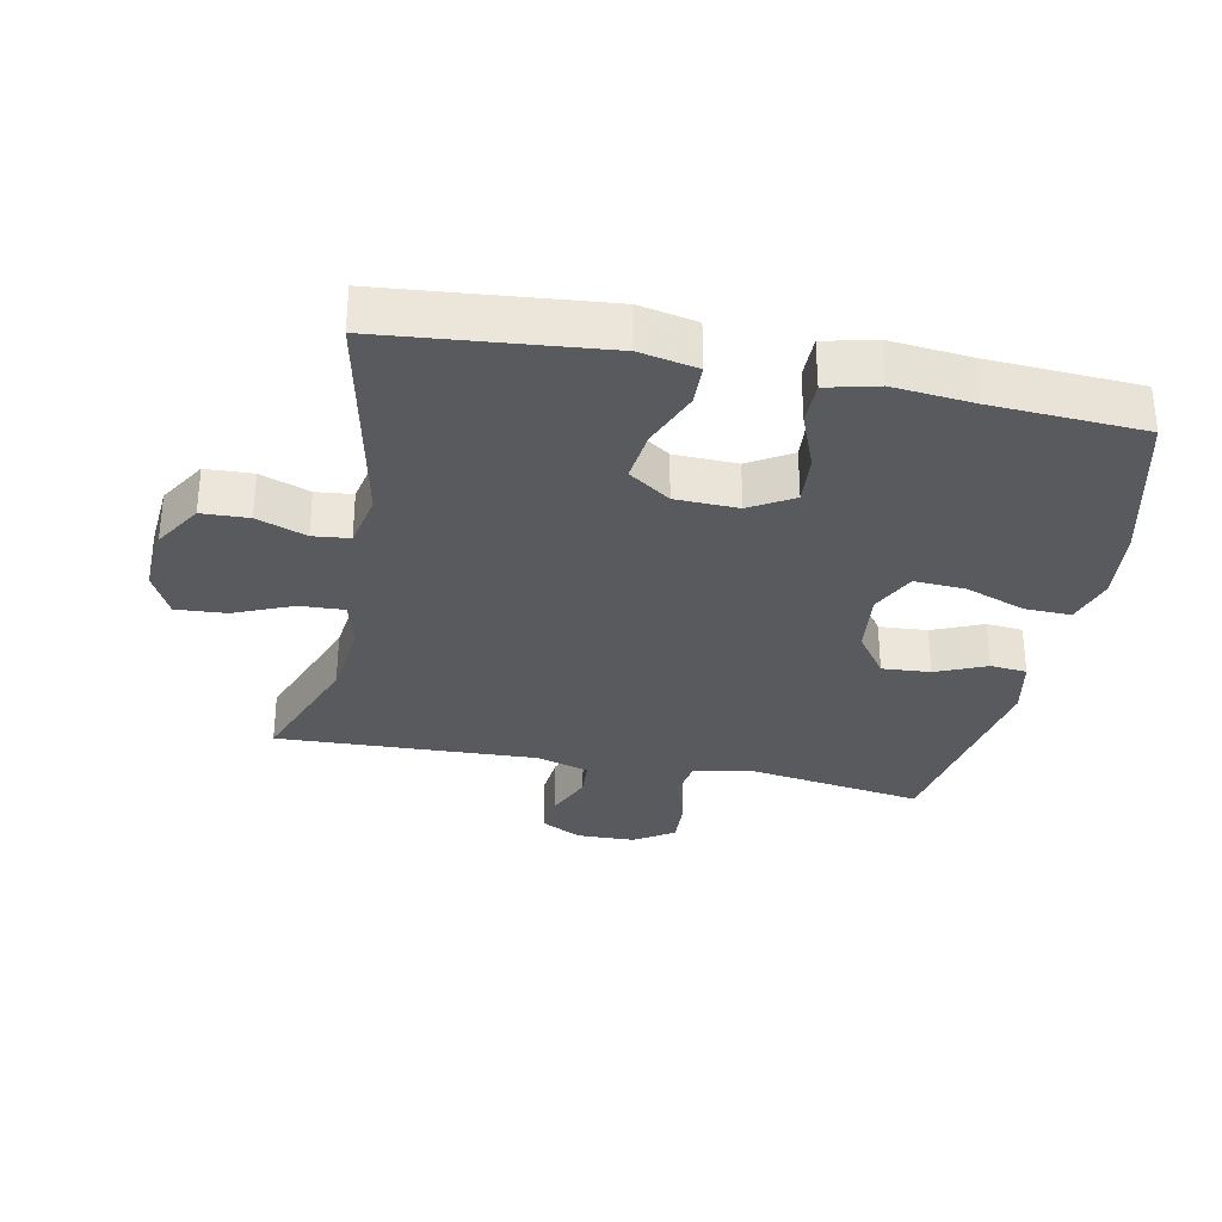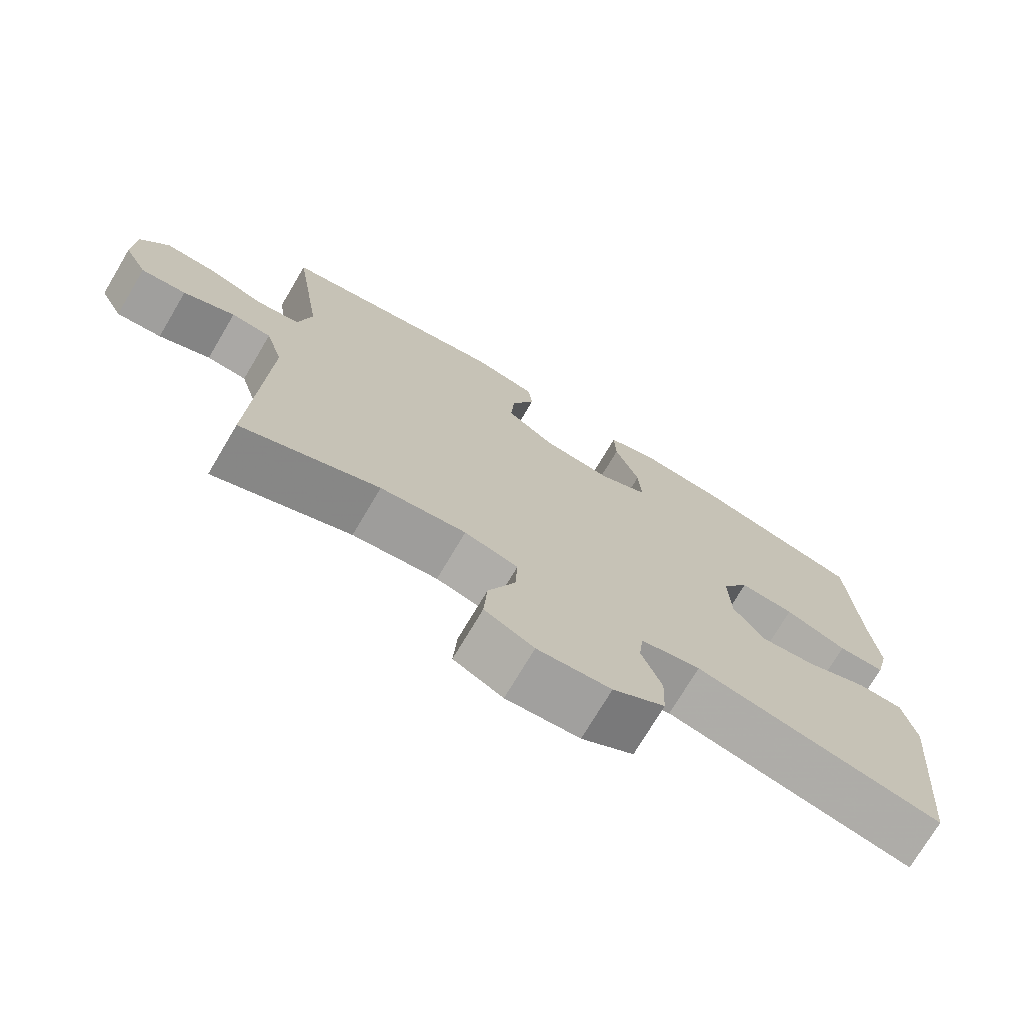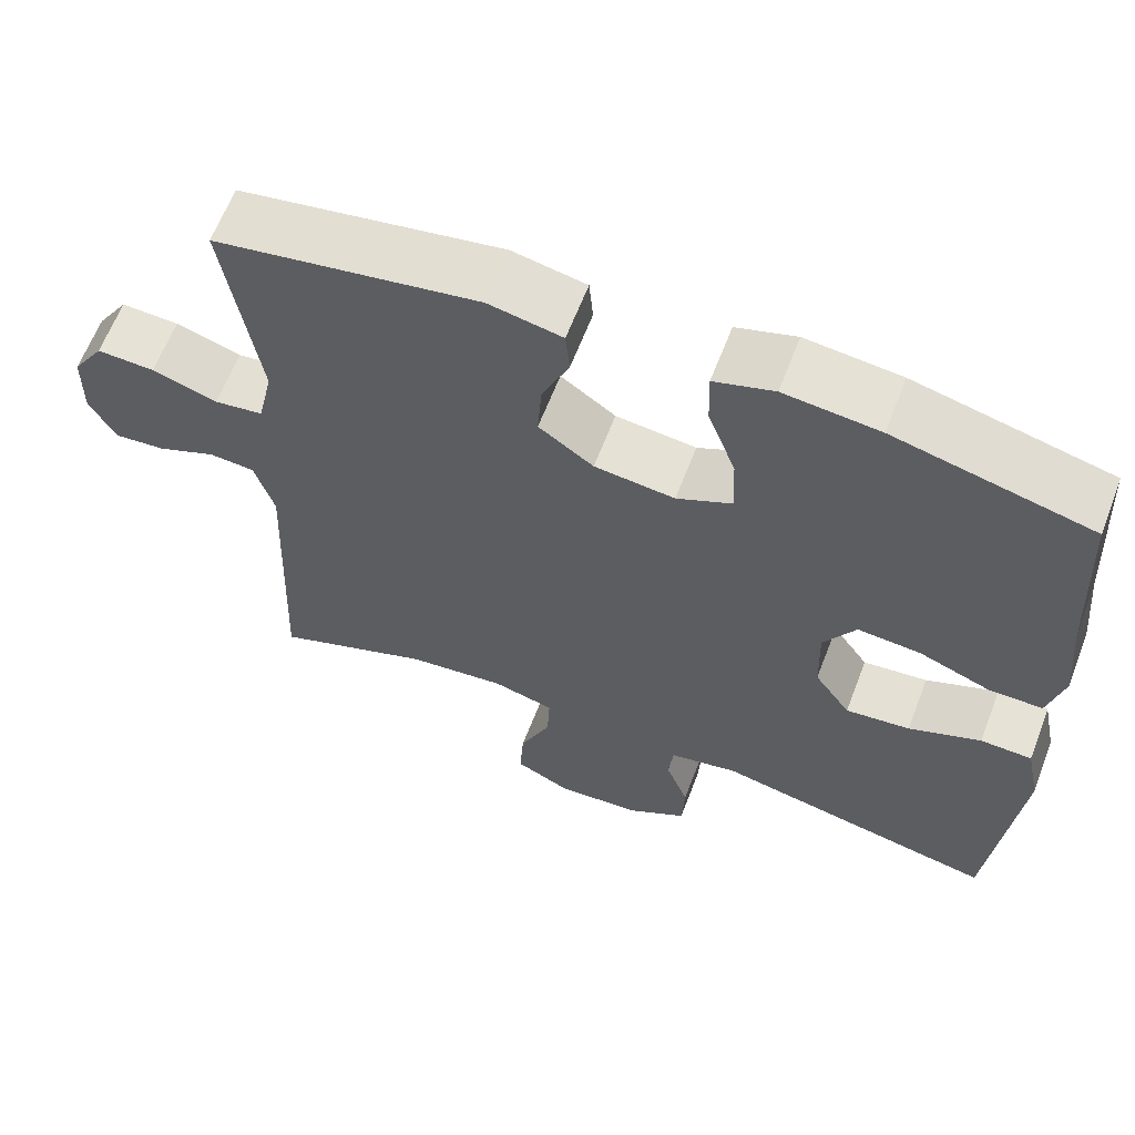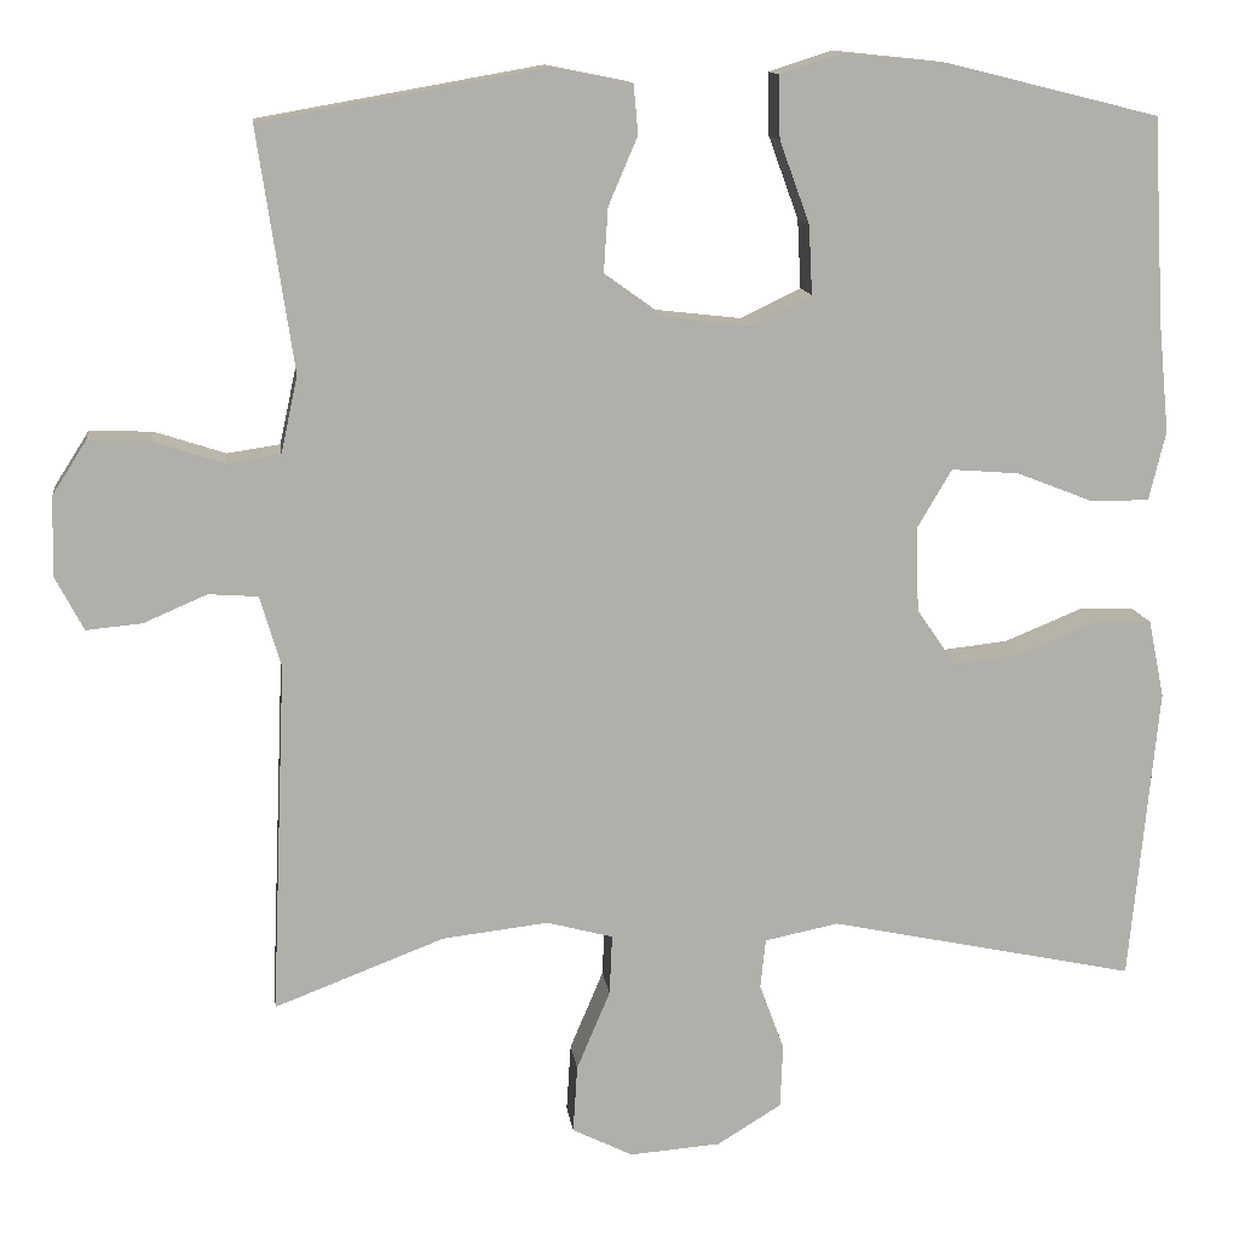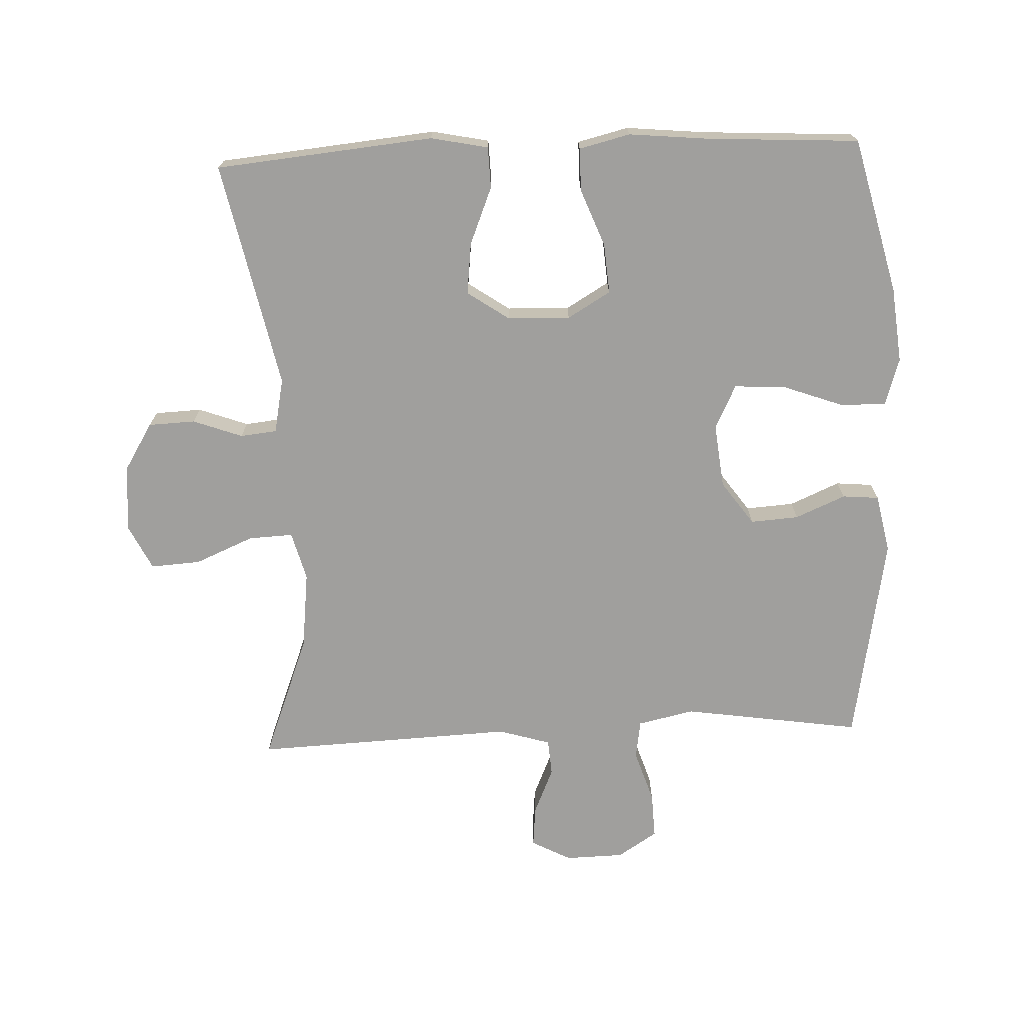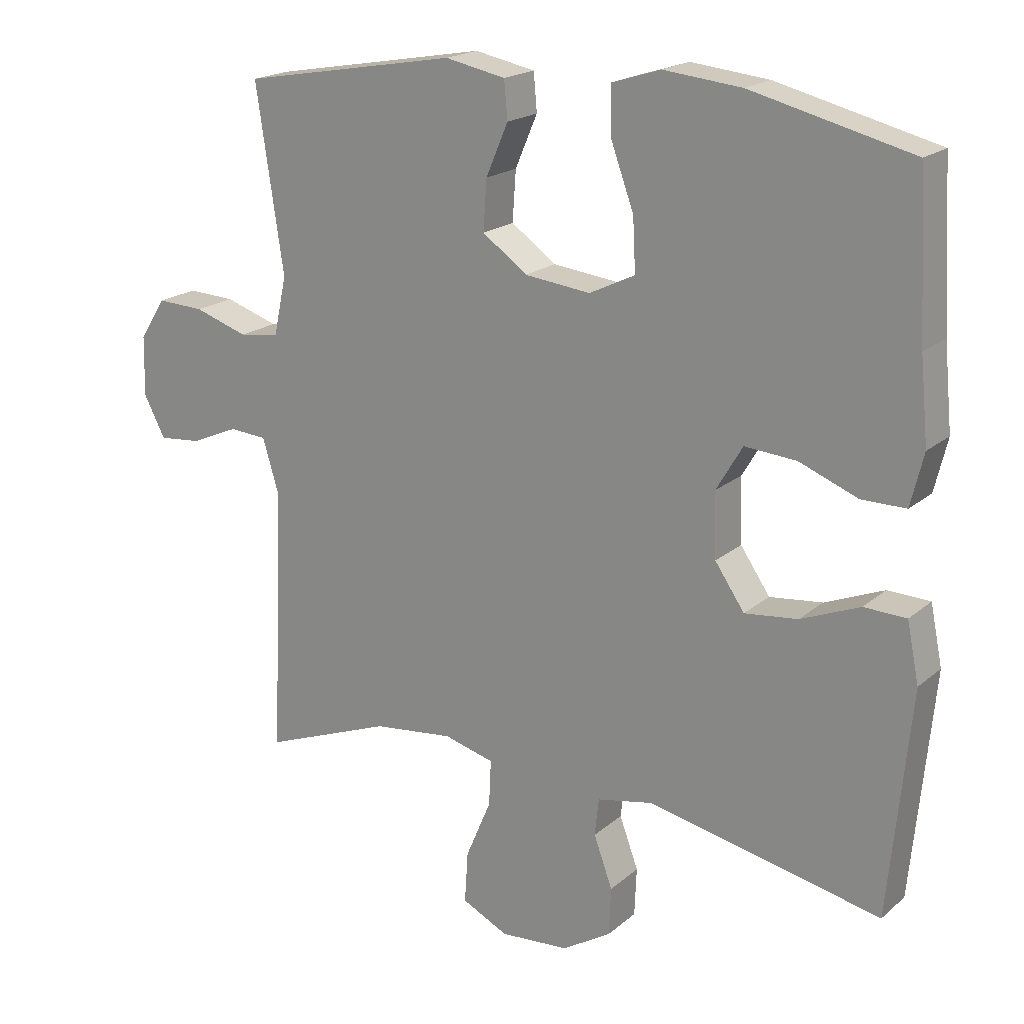
<metadata>
{"format":"obj","ext":"obj","renderer":"f3d","projection":"perspective","resolution":1024,"background":"white","views":[{"elev":-31.6,"azim":-101.4,"up":"+Y"},{"elev":-73.7,"azim":149.3,"up":"+Z"},{"elev":63.2,"azim":-159.0,"up":"+Z"},{"elev":12.4,"azim":172.8,"up":"+Z"},{"elev":-71.4,"azim":-87.6,"up":"+Y"},{"elev":19.3,"azim":-146.6,"up":"+Z"}]}
</metadata>
<code>
v -0.5 0.07 0.5
v -0.261 0.07 0.559
v -0.145 0.07 0.571
v -0.072 0.07 0.548
v -0.074 0.07 0.477
v -0.108 0.07 0.384
v -0.112 0.07 0.306
v -0.044 0.07 0.273
v 0.054 0.07 0.284
v 0.121 0.07 0.332
v 0.116 0.07 0.406
v 0.083 0.07 0.483
v 0.088 0.07 0.539
v 0.178 0.07 0.557
v 0.5 0.07 0.5
v 0.459 0.07 0.226
v 0.478 0.07 0.139
v 0.538 0.07 0.13
v 0.618 0.07 0.156
v 0.689 0.07 0.159
v 0.728 0.07 0.098
v 0.73 0.07 0.008
v 0.698 0.07 -0.053
v 0.635 0.07 -0.047
v 0.563 0.07 -0.016
v 0.507 0.07 -0.02
v 0.483 0.07 -0.1
v 0.5 0.07 -0.5
v 0.307 0.07 -0.426
v 0.187 0.07 -0.412
v 0.112 0.07 -0.432
v 0.115 0.07 -0.5
v 0.153 0.07 -0.59
v 0.158 0.07 -0.667
v 0.089 0.07 -0.701
v -0.014 0.07 -0.693
v -0.087 0.07 -0.648
v -0.09 0.07 -0.576
v -0.062 0.07 -0.5
v -0.068 0.07 -0.444
v -0.152 0.07 -0.427
v -0.5 0.07 -0.5
v -0.532 0.07 -0.165
v -0.514 0.07 -0.077
v -0.451 0.07 -0.075
v -0.363 0.07 -0.111
v -0.284 0.07 -0.12
v -0.24 0.07 -0.056
v -0.237 0.07 0.04
v -0.276 0.07 0.106
v -0.353 0.07 0.1
v -0.44 0.07 0.066
v -0.506 0.07 0.066
v -0.525 0.07 0.144
v -0.513 0.07 0.267
v -0.5 0 0.5
v -0.261 0 0.559
v -0.145 0 0.571
v -0.072 0 0.548
v -0.074 0 0.477
v -0.108 0 0.384
v -0.112 0 0.306
v -0.044 0 0.273
v 0.054 0 0.284
v 0.121 0 0.332
v 0.116 0 0.406
v 0.083 0 0.483
v 0.088 0 0.539
v 0.178 0 0.557
v 0.5 0 0.5
v 0.459 0 0.226
v 0.478 0 0.139
v 0.538 0 0.13
v 0.618 0 0.156
v 0.689 0 0.159
v 0.728 0 0.098
v 0.73 0 0.008
v 0.698 0 -0.053
v 0.635 0 -0.047
v 0.563 0 -0.016
v 0.507 0 -0.02
v 0.483 0 -0.1
v 0.5 0 -0.5
v 0.307 0 -0.426
v 0.187 0 -0.412
v 0.112 0 -0.432
v 0.115 0 -0.5
v 0.153 0 -0.59
v 0.158 0 -0.667
v 0.089 0 -0.701
v -0.014 0 -0.693
v -0.087 0 -0.648
v -0.09 0 -0.576
v -0.062 0 -0.5
v -0.068 0 -0.444
v -0.152 0 -0.427
v -0.5 0 -0.5
v -0.532 0 -0.165
v -0.514 0 -0.077
v -0.451 0 -0.075
v -0.363 0 -0.111
v -0.284 0 -0.12
v -0.24 0 -0.056
v -0.237 0 0.04
v -0.276 0 0.106
v -0.353 0 0.1
v -0.44 0 0.066
v -0.506 0 0.066
v -0.525 0 0.144
v -0.513 0 0.267
f 52 53 54 55
f 51 52 55 1
f 50 51 1 2
f 49 50 2 3
f 48 49 3 4
f 43 44 45 46
f 41 42 43 46
f 40 41 46 47
f 36 37 38 39
f 36 39 40
f 35 36 40
f 32 33 34 35
f 31 32 35 40
f 30 31 40 47
f 27 28 29
f 26 27 29 30
f 22 23 24 25
f 22 25 26
f 21 22 26
f 18 19 20 21
f 17 18 21 26
f 16 17 26 30
f 11 12 13 14
f 10 11 14 15
f 9 10 15 16
f 4 5 6
f 48 4 6
f 48 6 7
f 16 30 47 48
f 8 9 16 48
f 7 8 48
f 110 109 108 107
f 56 110 107 106
f 57 56 106 105
f 58 57 105 104
f 59 58 104 103
f 101 100 99 98
f 101 98 97 96
f 102 101 96 95
f 94 93 92 91
f 95 94 91
f 95 91 90
f 90 89 88 87
f 95 90 87 86
f 102 95 86 85
f 84 83 82
f 85 84 82 81
f 80 79 78 77
f 81 80 77
f 81 77 76
f 76 75 74 73
f 81 76 73 72
f 85 81 72 71
f 69 68 67 66
f 70 69 66 65
f 71 70 65 64
f 61 60 59
f 61 59 103
f 62 61 103
f 103 102 85 71
f 103 71 64 63
f 103 63 62
f 1 56 57 2
f 2 57 58 3
f 3 58 59 4
f 4 59 60 5
f 5 60 61 6
f 6 61 62 7
f 7 62 63 8
f 8 63 64 9
f 9 64 65 10
f 10 65 66 11
f 11 66 67 12
f 12 67 68 13
f 13 68 69 14
f 14 69 70 15
f 15 70 71 16
f 16 71 72 17
f 17 72 73 18
f 18 73 74 19
f 19 74 75 20
f 20 75 76 21
f 21 76 77 22
f 22 77 78 23
f 23 78 79 24
f 24 79 80 25
f 25 80 81 26
f 26 81 82 27
f 27 82 83 28
f 28 83 84 29
f 29 84 85 30
f 30 85 86 31
f 31 86 87 32
f 32 87 88 33
f 33 88 89 34
f 34 89 90 35
f 35 90 91 36
f 36 91 92 37
f 37 92 93 38
f 38 93 94 39
f 39 94 95 40
f 40 95 96 41
f 41 96 97 42
f 42 97 98 43
f 43 98 99 44
f 44 99 100 45
f 45 100 101 46
f 46 101 102 47
f 47 102 103 48
f 48 103 104 49
f 49 104 105 50
f 50 105 106 51
f 51 106 107 52
f 52 107 108 53
f 53 108 109 54
f 54 109 110 55
f 55 110 56 1

</code>
